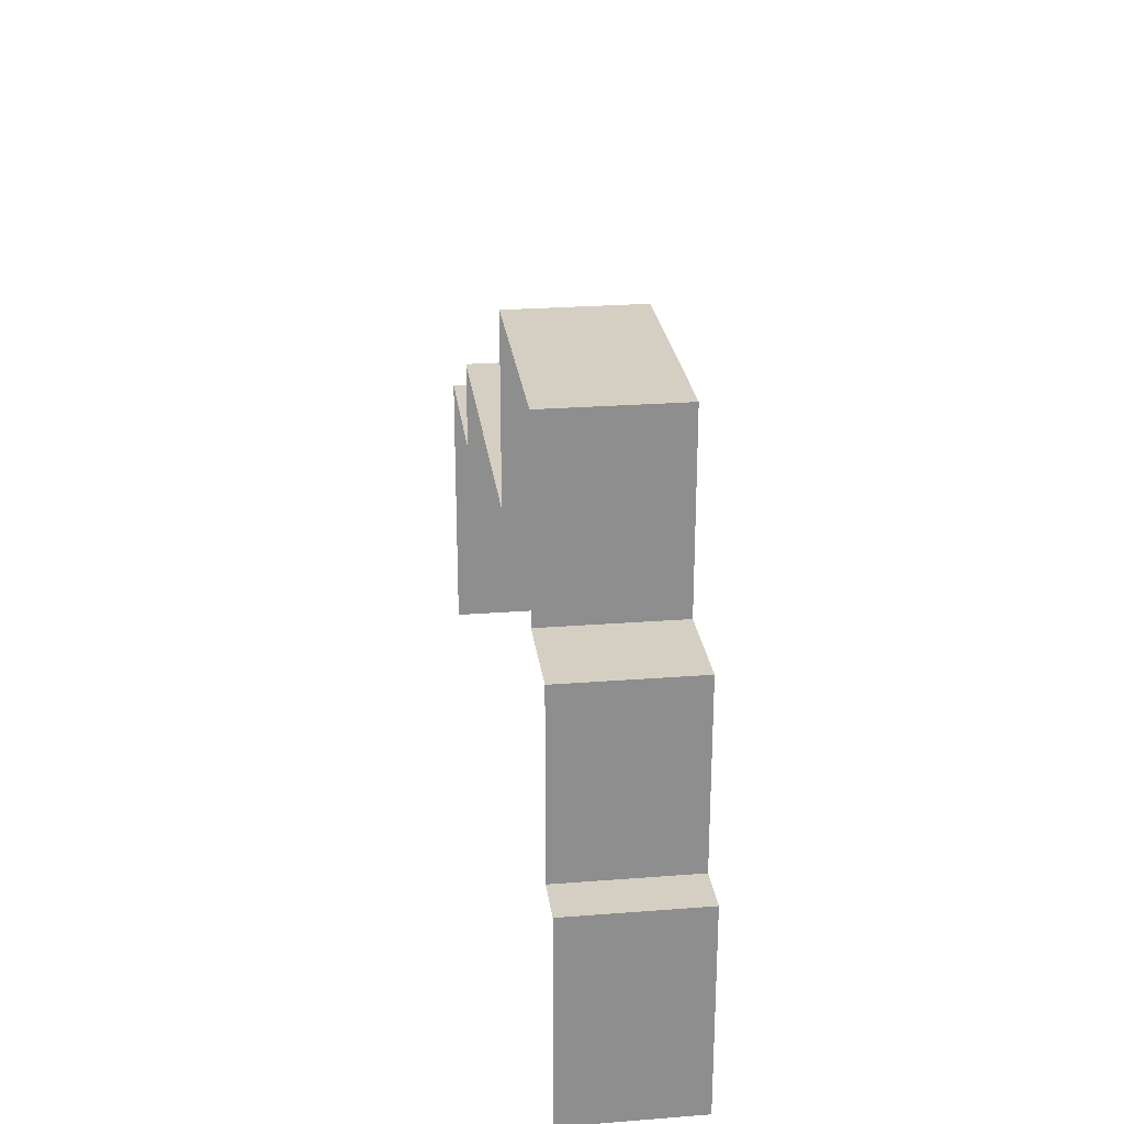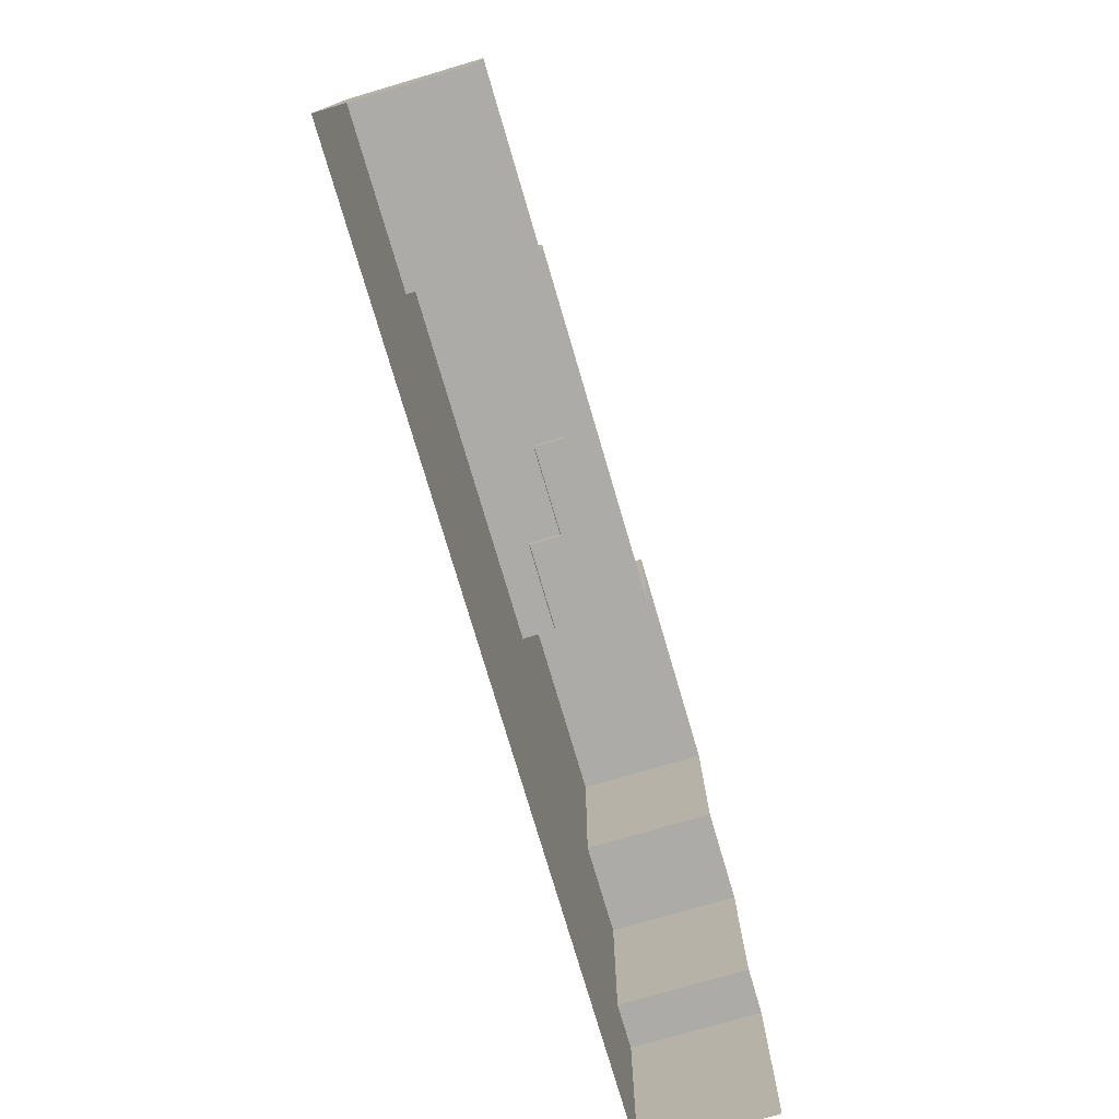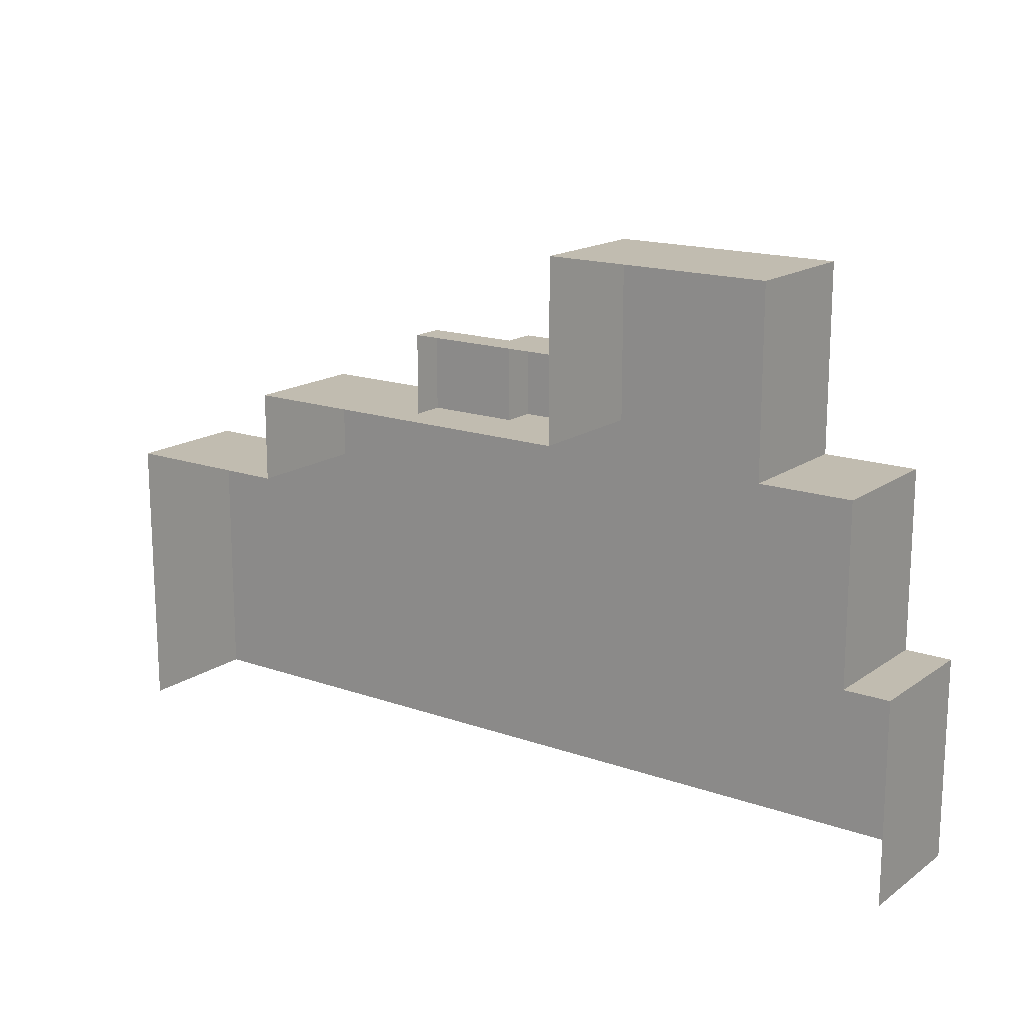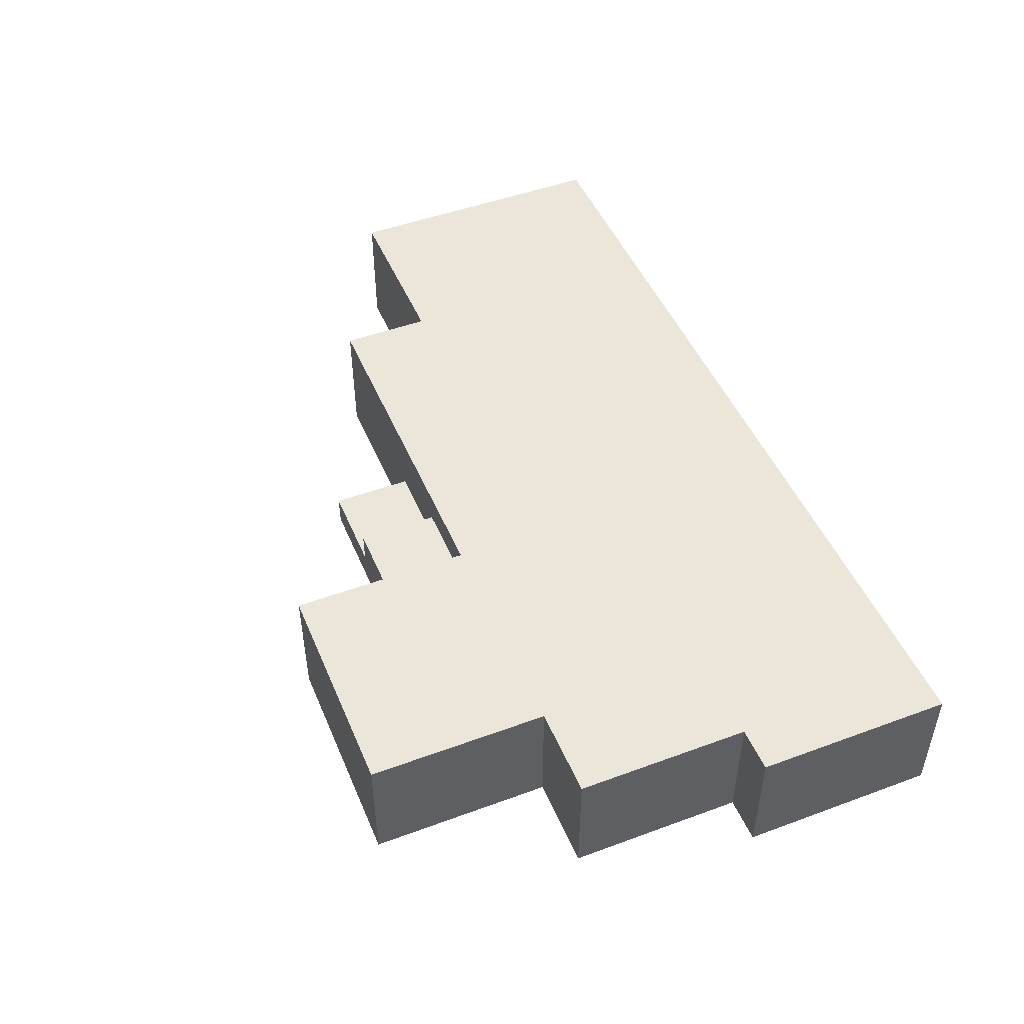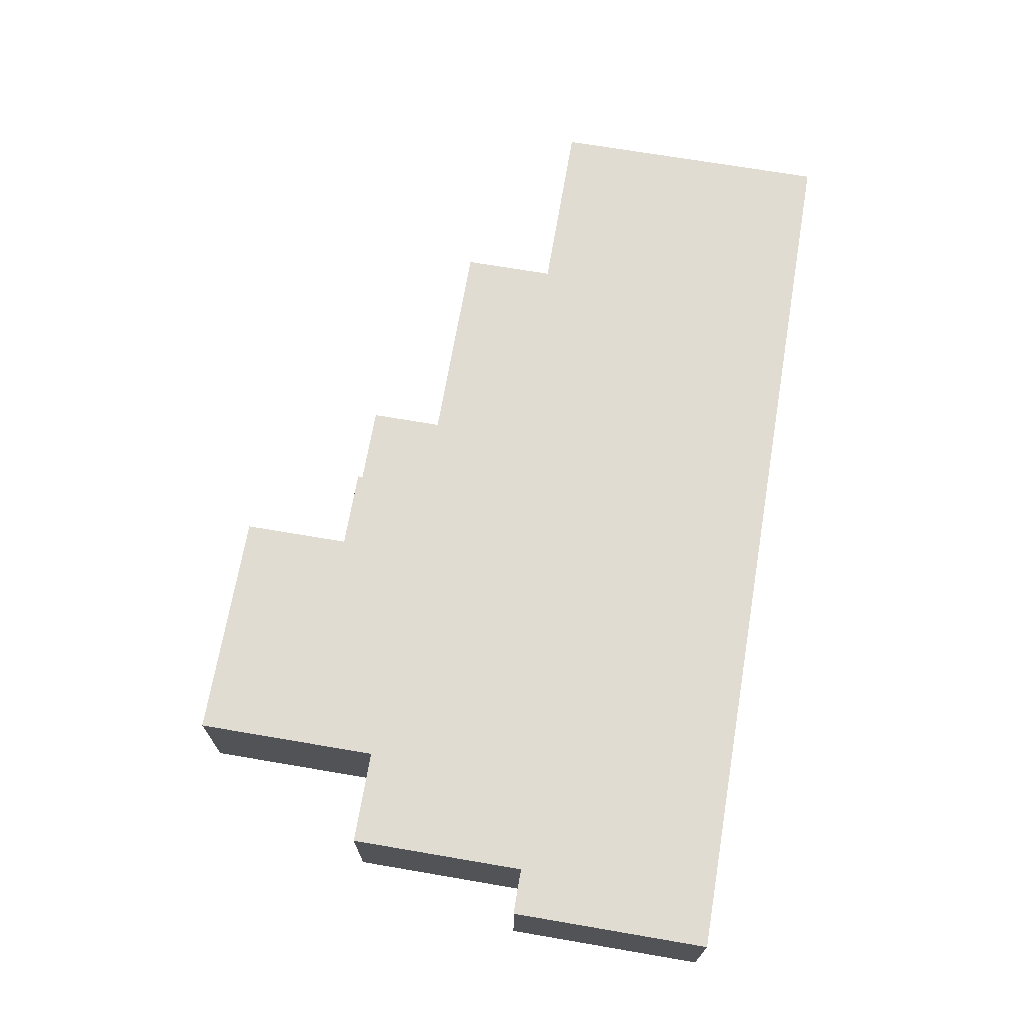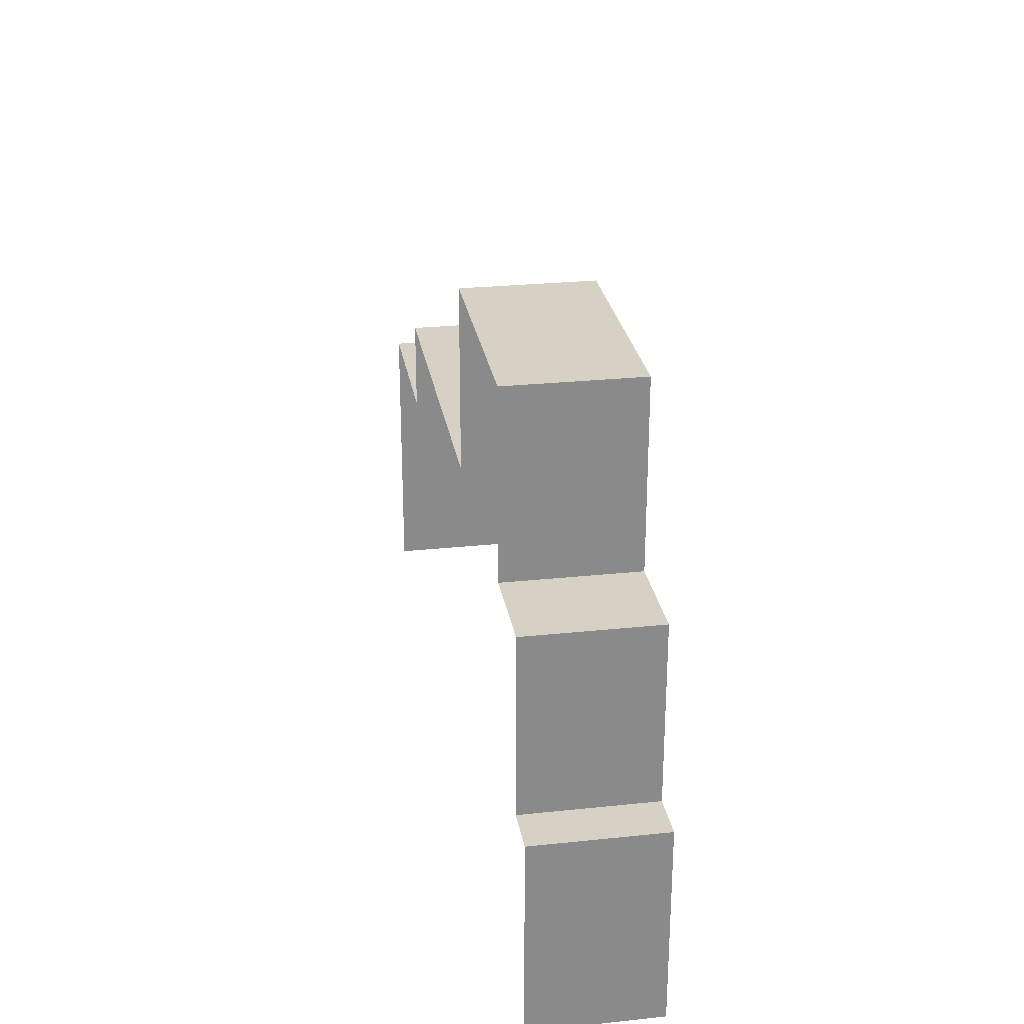
<metadata>
{"format":"obj","ext":"obj","renderer":"f3d","projection":"perspective","resolution":1024,"background":"white","views":[{"elev":25.4,"azim":-97.1,"up":"+Y"},{"elev":-76.3,"azim":106.4,"up":"+Y"},{"elev":16.4,"azim":-144.2,"up":"+Y"},{"elev":48.2,"azim":-112.4,"up":"+Z"},{"elev":69.3,"azim":-80.3,"up":"+Z"},{"elev":26.9,"azim":-99.3,"up":"+Y"}]}
</metadata>
<code>
g Landscape
v -3.379 4.111 -1.4
v -8.379 4.111 0.8994
v -8.379 4.111 -1.4
v -3.379 4.111 0.9119
v -3.379 0.1105 -1.4
v -3.379 4.111 0.9119
v -3.379 4.111 -1.4
v -3.379 0.1105 0.9055
v 4.621 0.1105 -1.4
v -3.379 0.1105 0.9055
v -3.379 0.1105 -1.4
v 4.621 0.1105 0.9098
v 8.572 -1.889 -1.4
v 8.572 -1.889 0.9083
v 4.621 -1.889 0.9083
v 4.621 -1.889 -1.4
v 4.621 -1.889 -1.4
v 4.621 0.1105 0.9098
v 4.621 0.1105 -1.4
v 4.621 -1.889 0.9083
v 8.572 -1.889 -1.4
v 8.572 -8.111 -1.4
v 8.572 -8.111 0.8994
v 8.572 -1.889 0.8994
v -11.41 -3.744 -1.4
v -11.41 -3.744 0.8994
v -11.41 -8.111 0.8994
v -11.41 -8.111 -1.4
v -10.41 0.1105 -1.4
v -10.41 0.1105 0.8994
v -10.41 -3.744 0.8994
v -10.41 -3.744 -1.4
v -8.379 4.111 -1.4
v -8.379 4.111 0.8994
v -8.379 0.1105 0.8994
v -8.379 0.1105 -1.4
v -8.379 0.1105 -1.4
v -8.379 0.1105 0.9119
v -10.41 0.1105 0.8994
v -10.41 0.1105 -1.4
v -10.41 -3.744 -1.4
v -10.41 -3.744 0.9119
v -11.41 -3.744 0.8994
v -11.41 -3.744 -1.4
v -3.379 4.111 1.4
v -3.379 0.1105 1.4
v -3.379 0.1105 1.4
v 4.621 0.1105 1.4
v 4.621 0.1105 1.4
v 4.621 -1.889 1.4
v 8.572 -1.889 1.4
v 4.621 -1.889 1.4
v -3.379 4.111 1.4
v -8.379 4.111 1.4
v 8.572 -8.111 1.4
v 8.572 -1.889 1.4
v -11.41 -3.744 1.4
v -11.41 -8.111 1.4
v -10.41 0.1105 1.4
v -10.41 -3.744 1.4
v -8.379 4.111 1.4
v -8.379 0.1105 1.4
v -8.379 0.1105 1.4
v -10.41 0.1105 1.4
v -10.41 -3.744 1.4
v -11.41 -3.744 1.4
v -3.379 0.1105 1.4
v 4.621 0.1105 1.4
v 4.621 -1.889 1.4
v -10.41 -3.744 1.4
v -8.379 0.1105 1.4
v -10.41 0.1105 1.4
v -8.379 4.111 1.4
v -3.379 4.111 1.4
v -11.41 -8.111 1.4
v -11.41 -3.744 1.4
v 8.572 -8.111 1.4
v 8.572 -1.889 1.4
v -1.379 1.889 -0.03719
v 0.6208 1.889 -0.03719
v 0.6208 -0.1105 -0.03719
v -1.379 -0.1105 -0.03719
v -3.379 1.889 0.6628
v -1.379 1.889 0.6628
v -1.379 -0.1105 0.6628
v -3.379 -0.1105 0.6628
v -1.379 -0.1105 0.6628
v -1.379 1.889 0.6628
v -1.379 1.889 -0.03719
v -1.379 -0.1105 -0.03719
v -1.379 1.889 0.6628
v -3.379 1.889 0.6628
v -3.379 1.889 -0.7372
v -1.379 1.889 -0.03719
v 0.6208 1.889 -0.7372
v 0.6208 1.889 -0.03719
v 0.6208 -0.1105 -0.03719
v 0.6208 1.889 -0.03719
v 0.6208 1.889 -0.7372
v 0.6208 -0.1105 -0.7372
g Landscape_0
f 3 2 1
f 4 1 2
f 7 6 5
f 8 5 6
f 11 10 9
f 12 9 10
f 15 14 13
f 16 15 13
f 19 18 17
f 20 17 18
f 23 22 21
f 24 23 21
f 27 26 25
f 28 27 25
f 31 30 29
f 32 31 29
f 35 34 33
f 36 35 33
f 39 38 37
f 40 39 37
f 43 42 41
f 44 43 41
g Landscape_1
f 6 45 8
f 46 8 45
f 10 47 12
f 48 12 47
f 18 49 20
f 50 20 49
f 52 51 14
f 15 52 14
f 54 53 2
f 4 2 53
f 55 23 24
f 56 55 24
f 58 57 26
f 27 58 26
f 60 59 30
f 31 60 30
f 62 61 34
f 35 62 34
f 63 38 39
f 64 63 39
f 65 42 43
f 66 65 43
g Landscape_2
f 69 68 67
f 70 69 67
f 71 70 67
f 72 70 71
f 73 71 67
f 67 74 73
f 69 70 75
f 76 75 70
f 77 69 75
f 78 69 77
f 81 80 79
f 79 82 81
f 85 84 83
f 83 86 85
f 89 88 87
f 87 90 89
f 93 92 91
f 91 94 93
f 93 94 95
f 94 96 95
f 99 98 97
f 97 100 99

</code>
